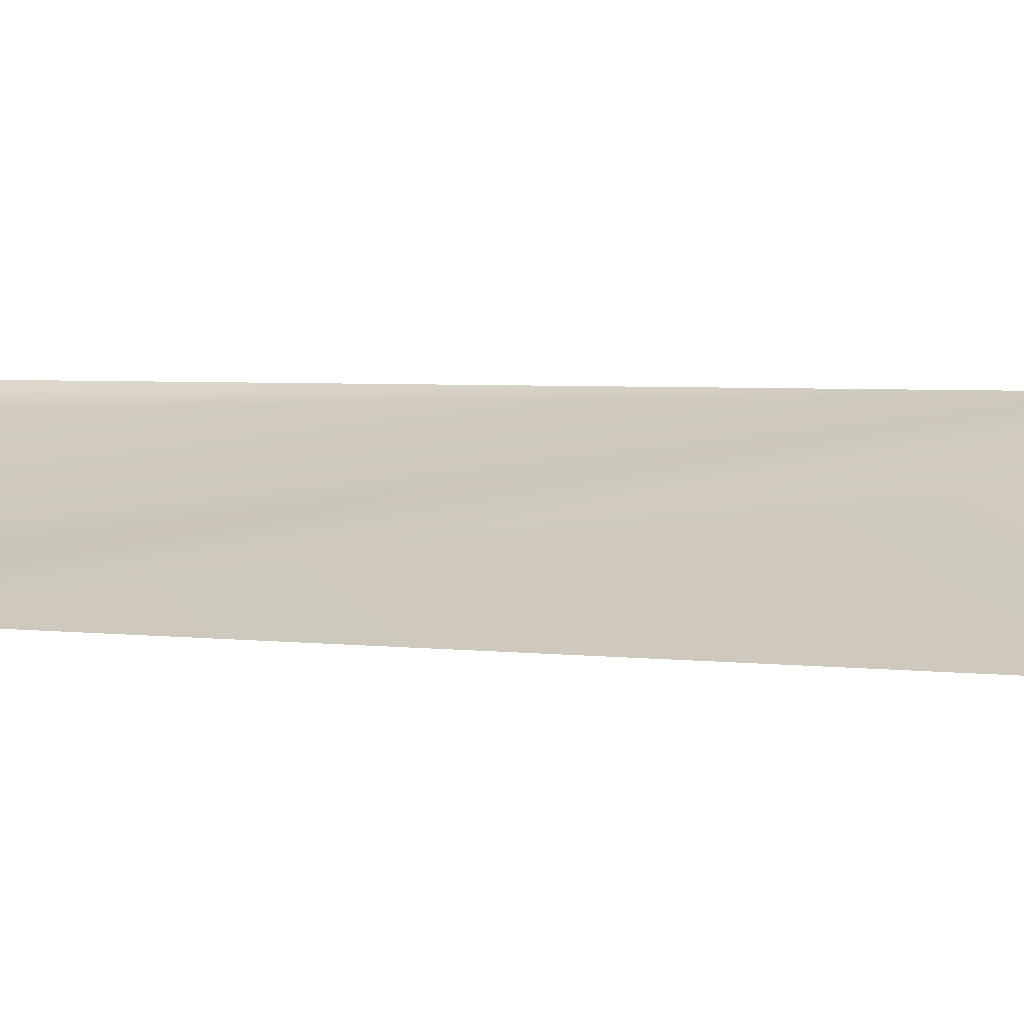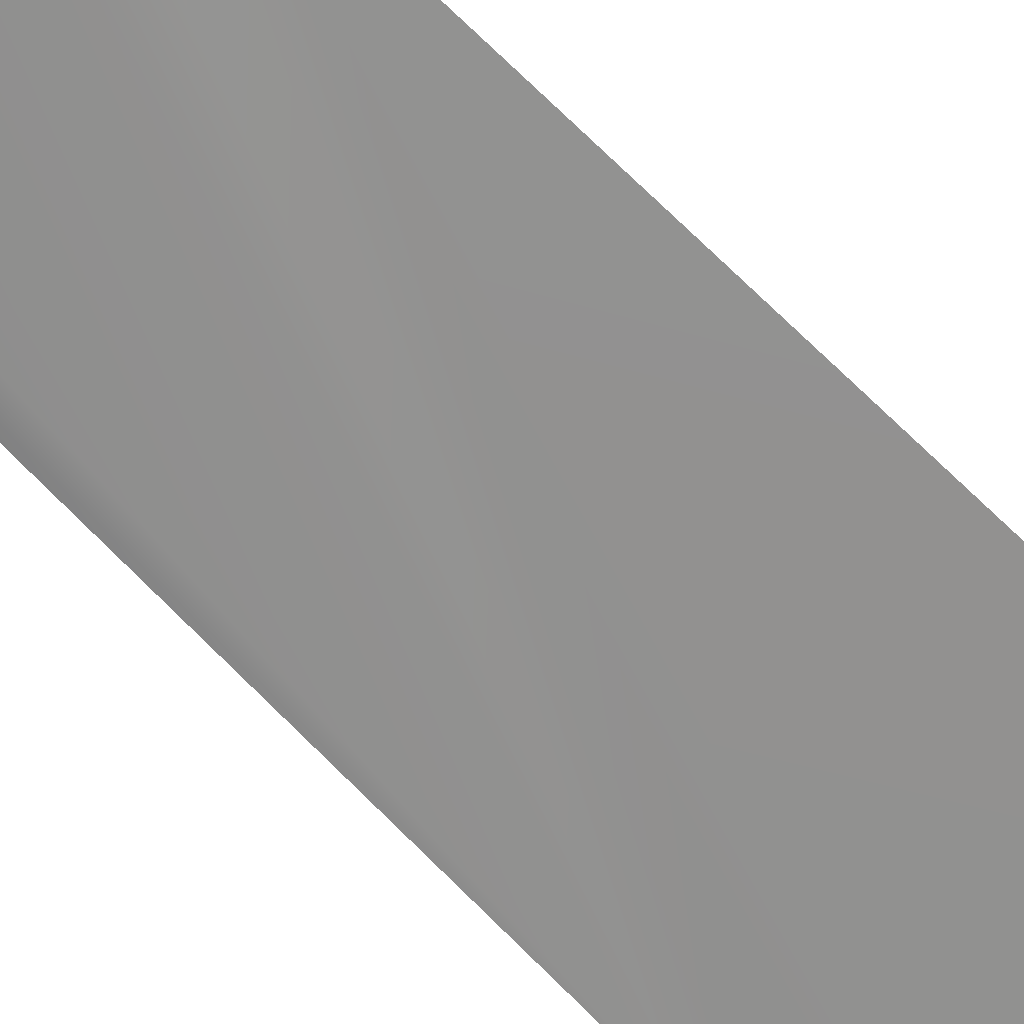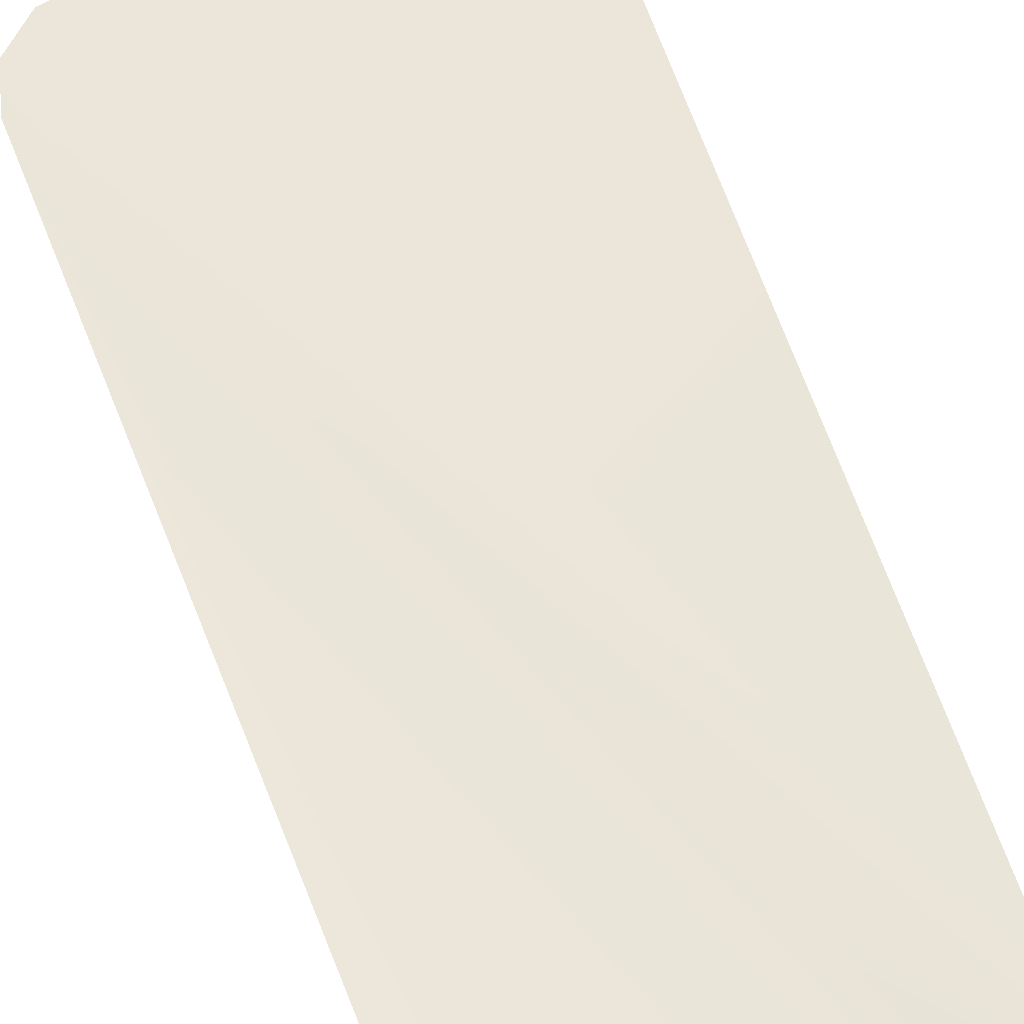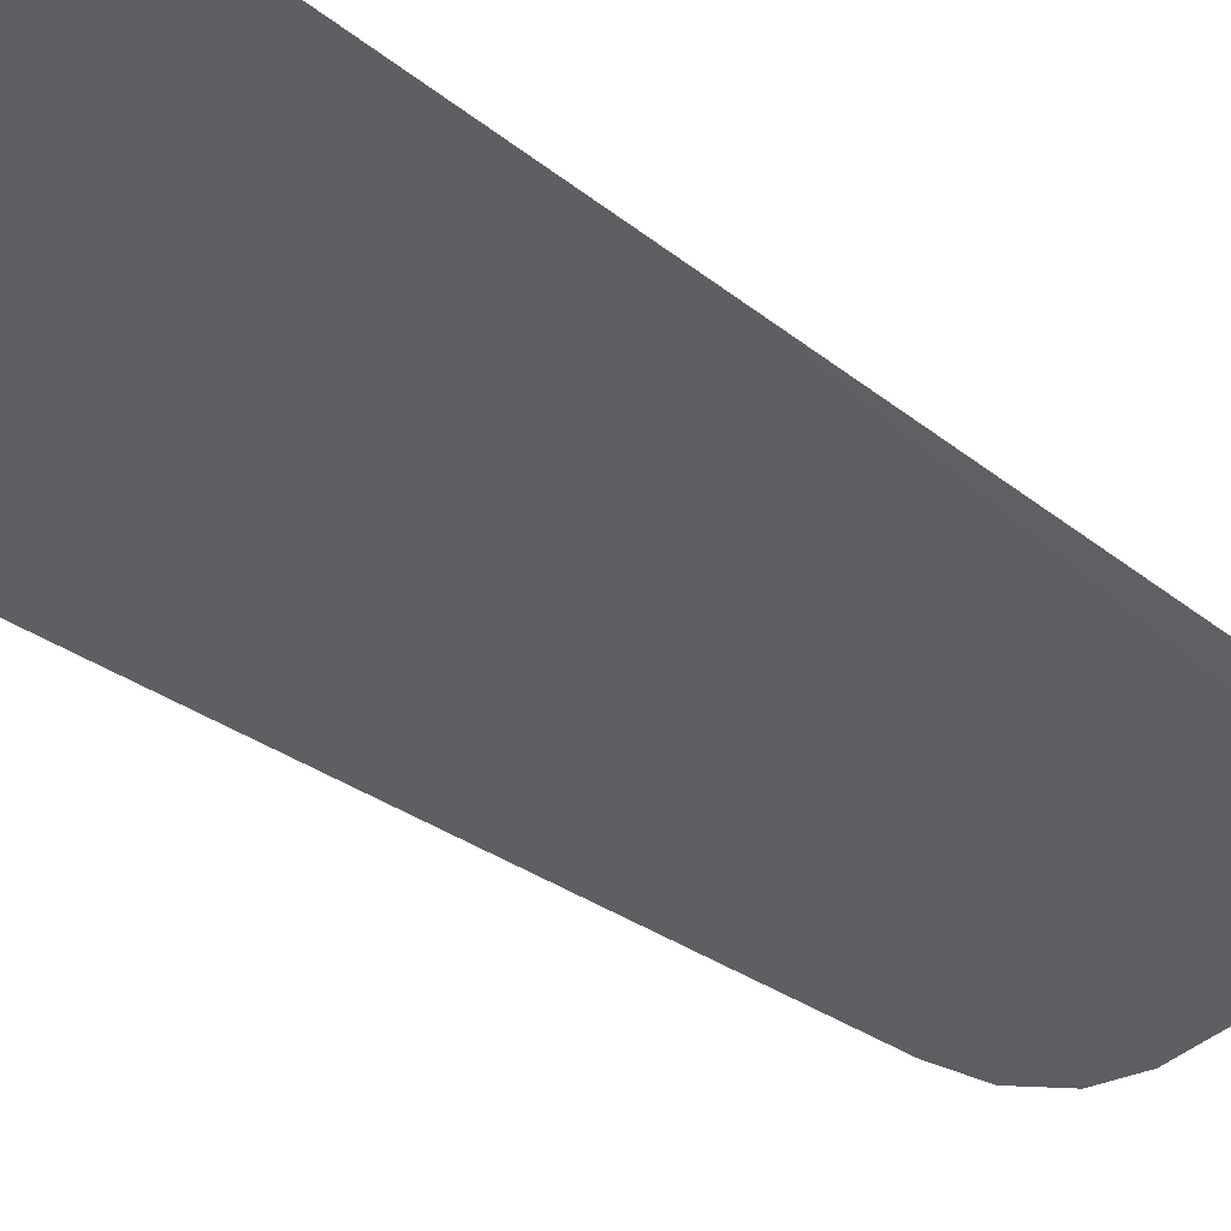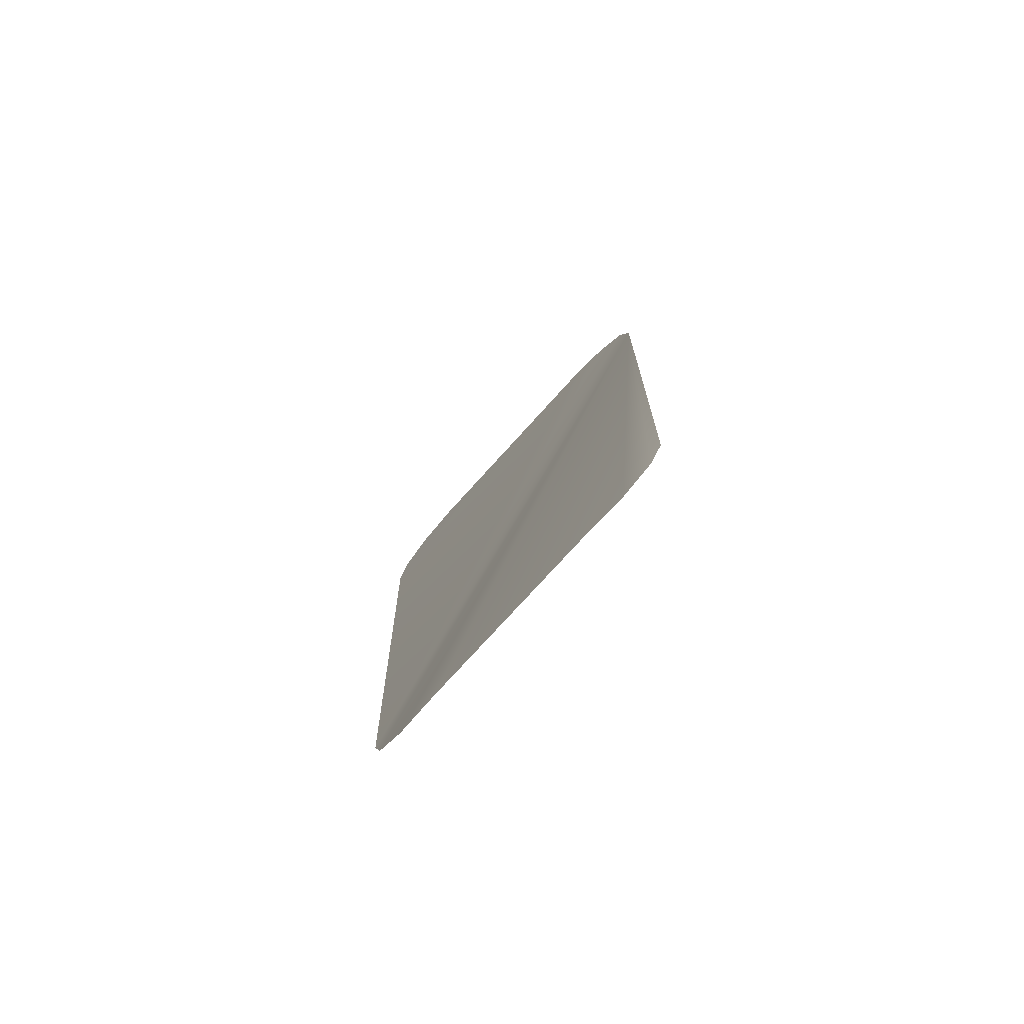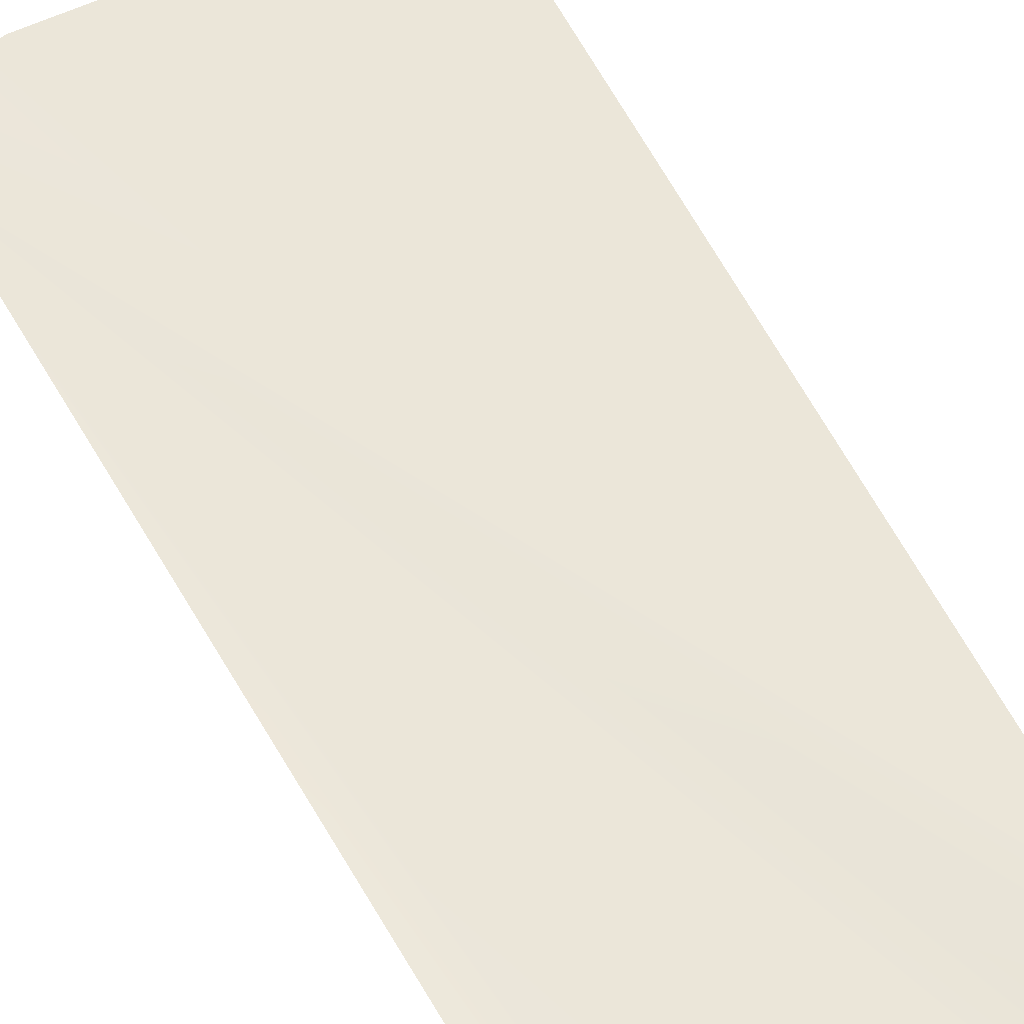
<metadata>
{"format":"obj","ext":"obj","renderer":"f3d","projection":"perspective","resolution":1024,"background":"white","views":[{"elev":23.5,"azim":-86.6,"up":"+Y"},{"elev":-65.6,"azim":-136.1,"up":"+Y"},{"elev":56.9,"azim":161.1,"up":"+Y"},{"elev":-40.1,"azim":48.4,"up":"+Y"},{"elev":-79.5,"azim":47.4,"up":"+Z"},{"elev":55.8,"azim":152.7,"up":"+Y"}]}
</metadata>
<code>
g default
v -0.3714 0.003745 0.681
v -0.3525 0.002655 0.7675
v -0.2942 0.001395 0.8316
v -0.2132 0.00032 0.8551
v 0.2121 -0.000993 0.8549
v 0.2937 0.000319 0.8314
v 0.3523 0.002061 0.7674
v 0.3714 0.003745 0.681
v 0.3184 0.008278 -0.6861
v 0.2947 0.003098 -0.7712
v 0.236 -0.002931 -0.8328
v 0.1572 -0.008278 -0.8551
v -0.1572 -0.008278 -0.8551
v -0.236 -0.002931 -0.8328
v -0.2947 0.003098 -0.7712
v -0.3184 0.008278 -0.6861
g bathWater
f 1 2 3 4
f 1 4 5 16
f 16 5 6 7
f 16 7 8 15
f 14 15 8 13
f 12 13 8 11
f 10 11 8 9

</code>
